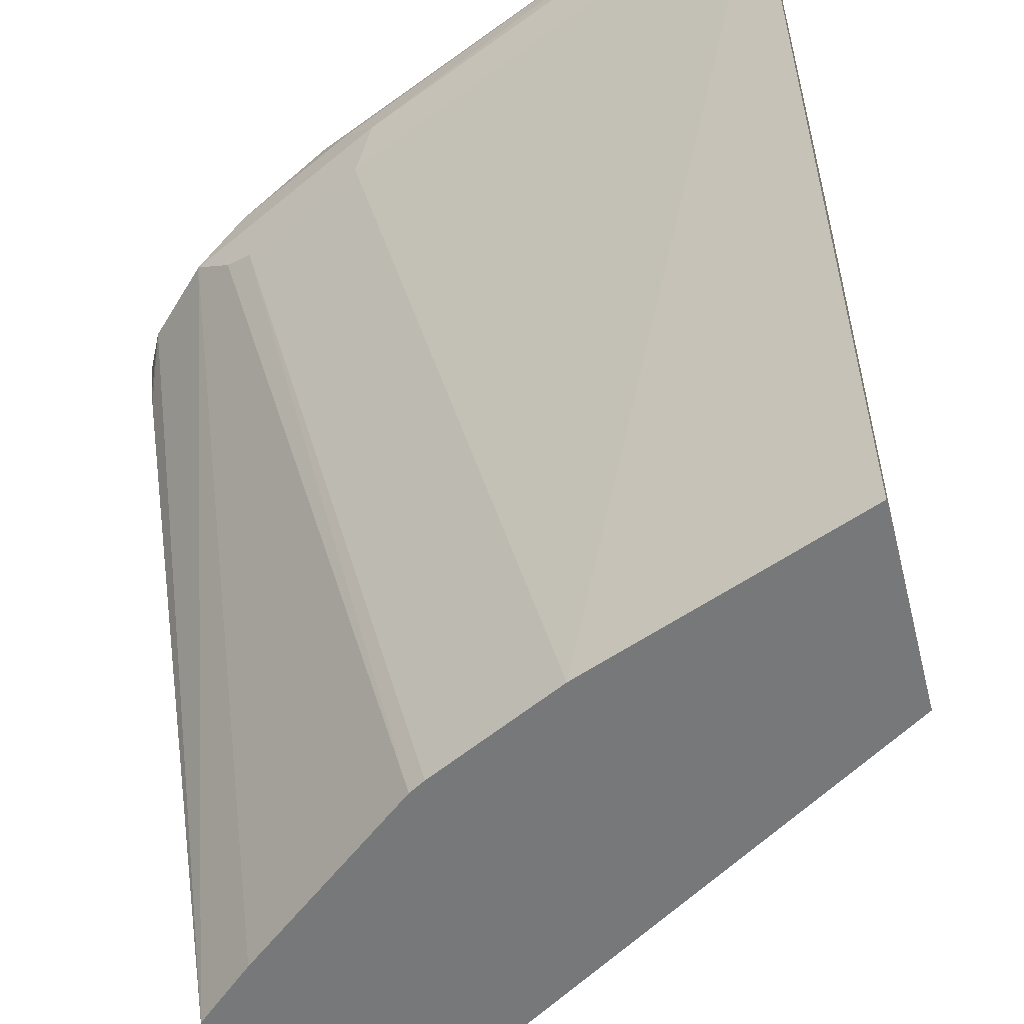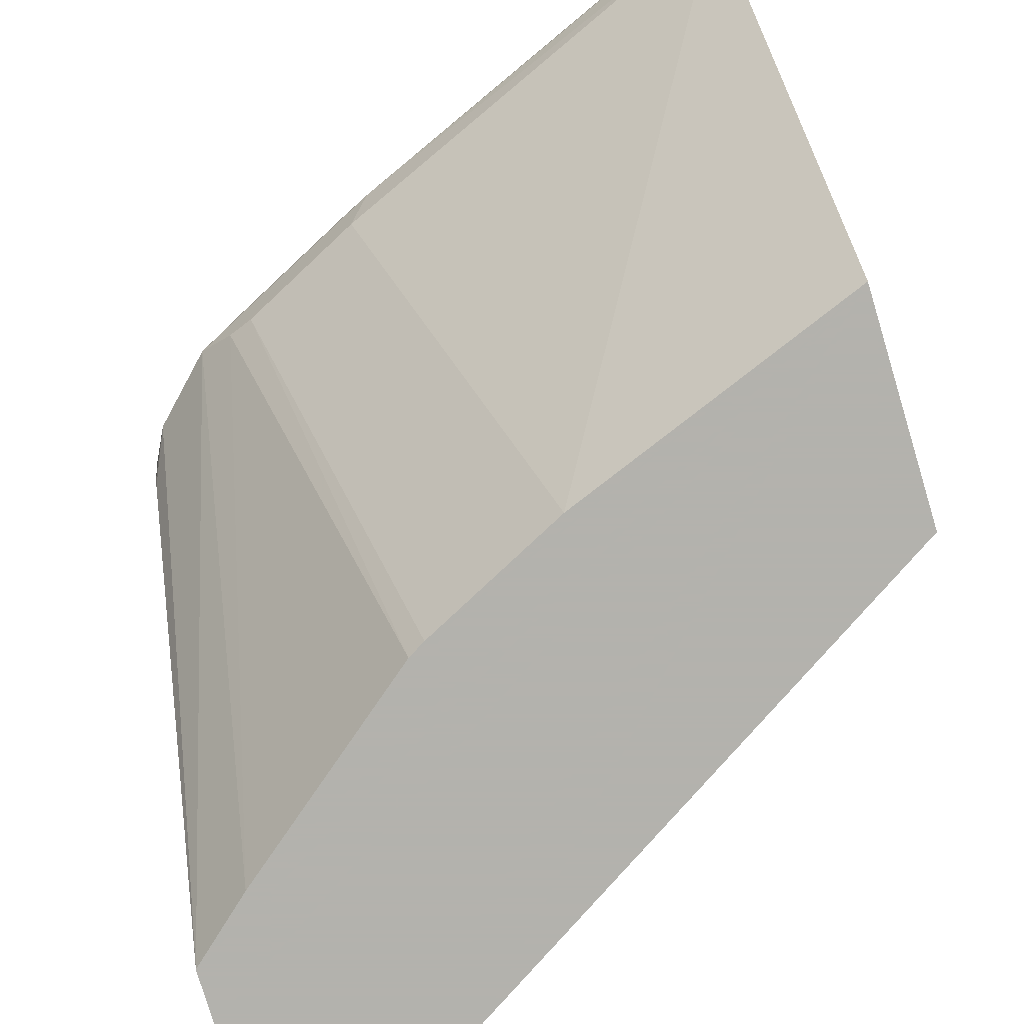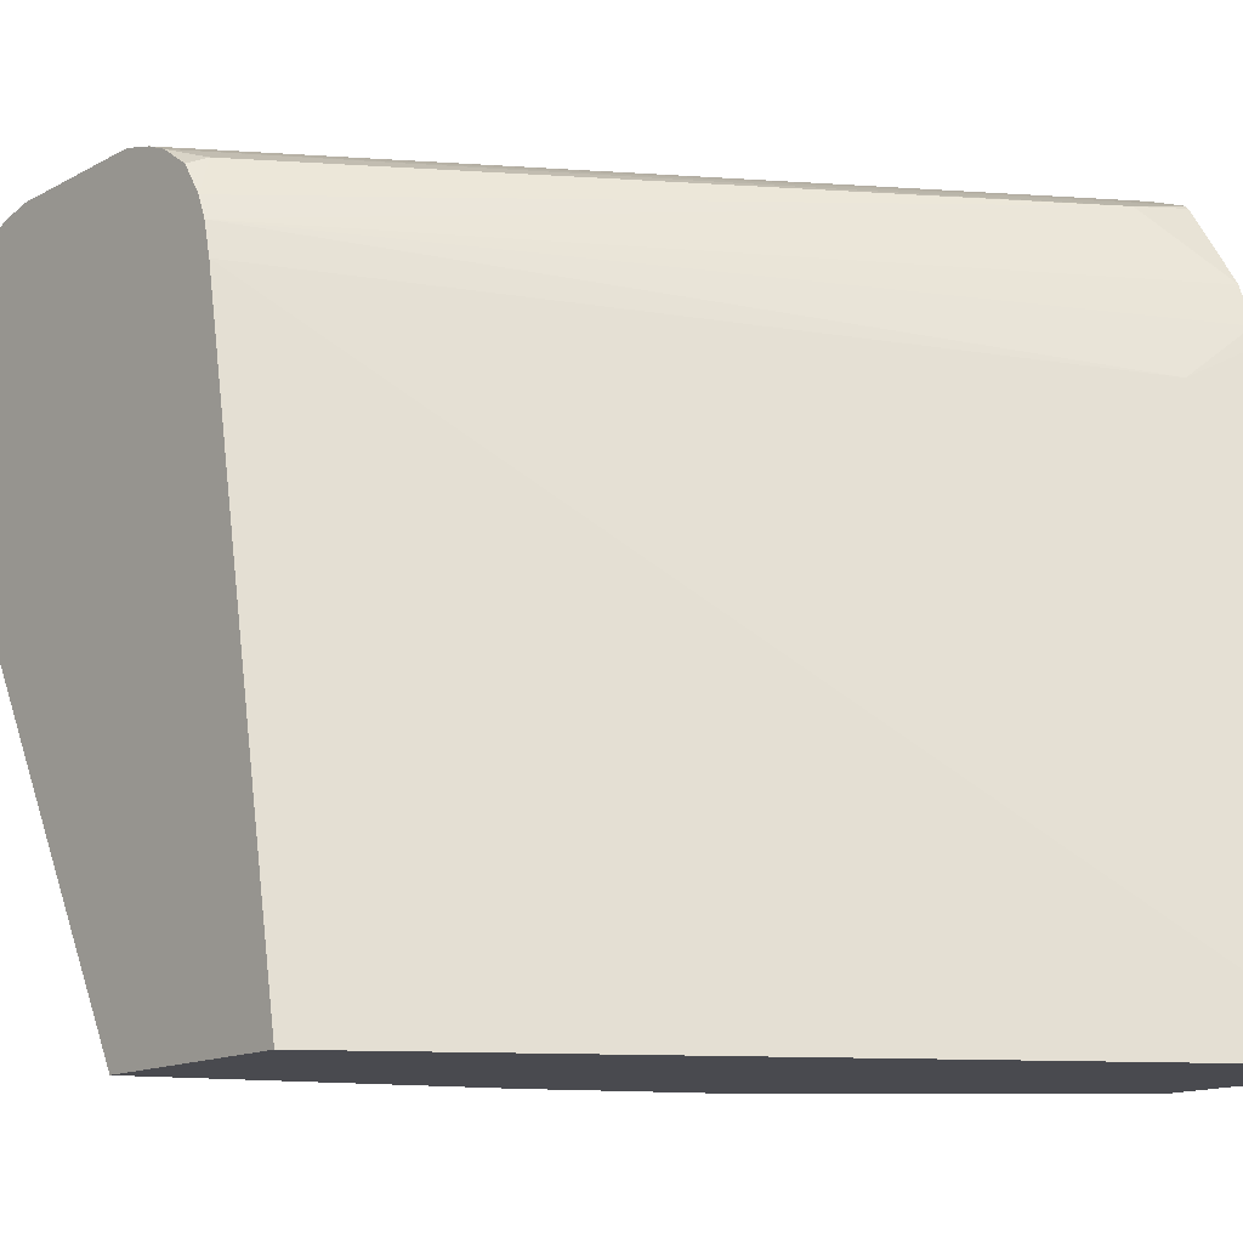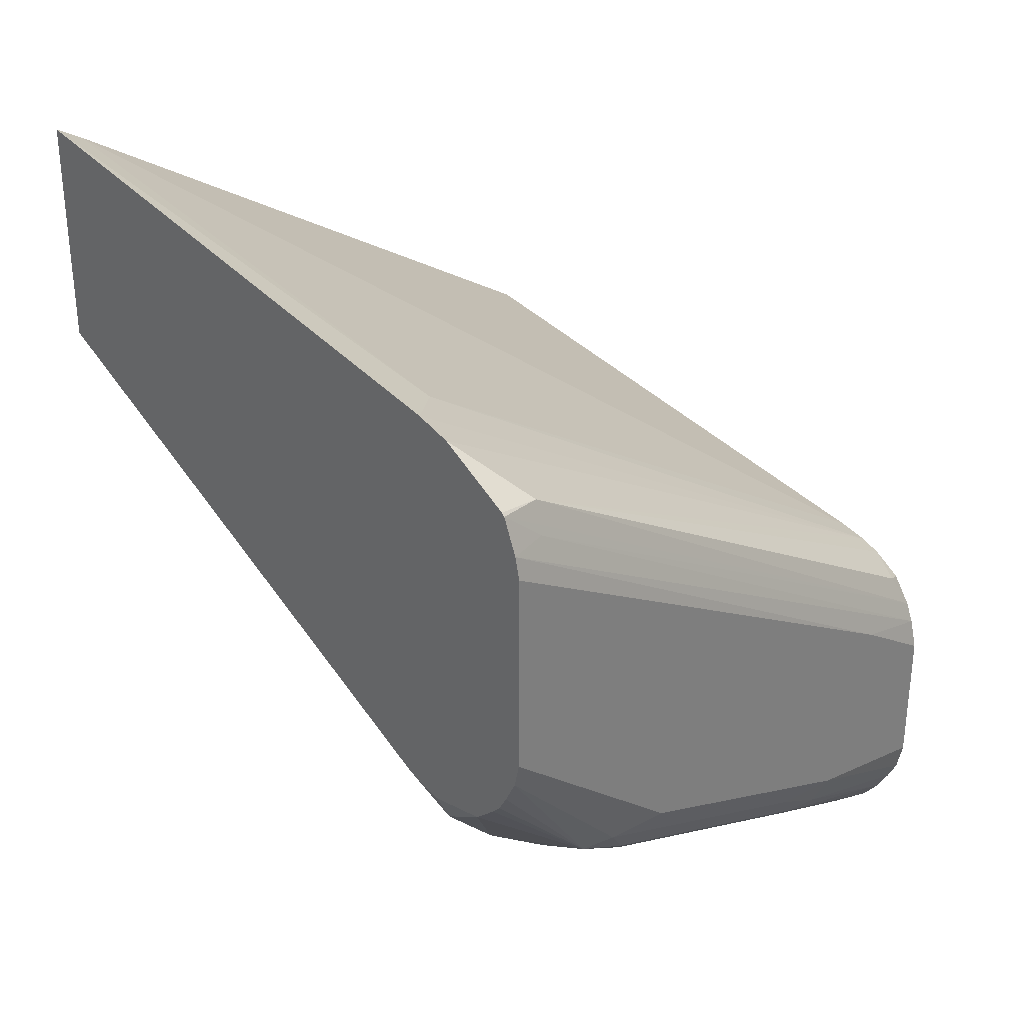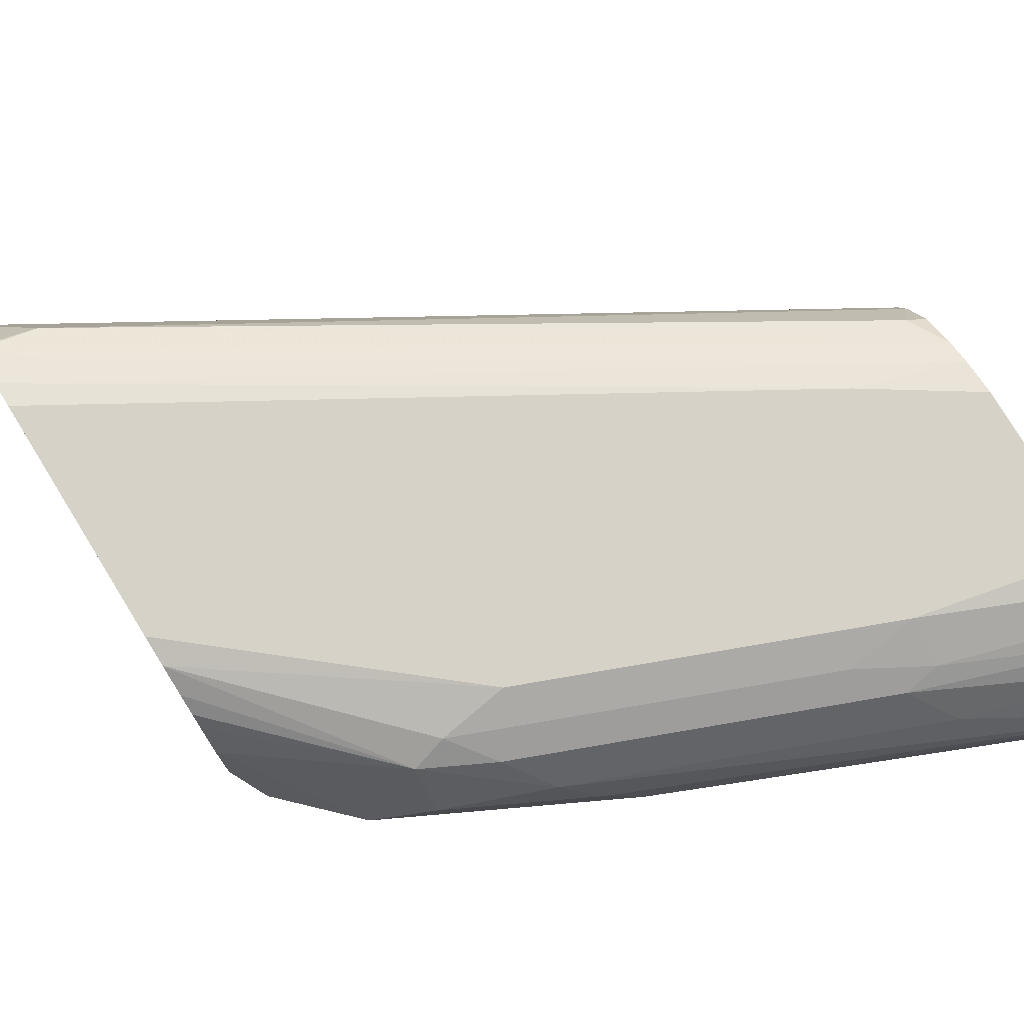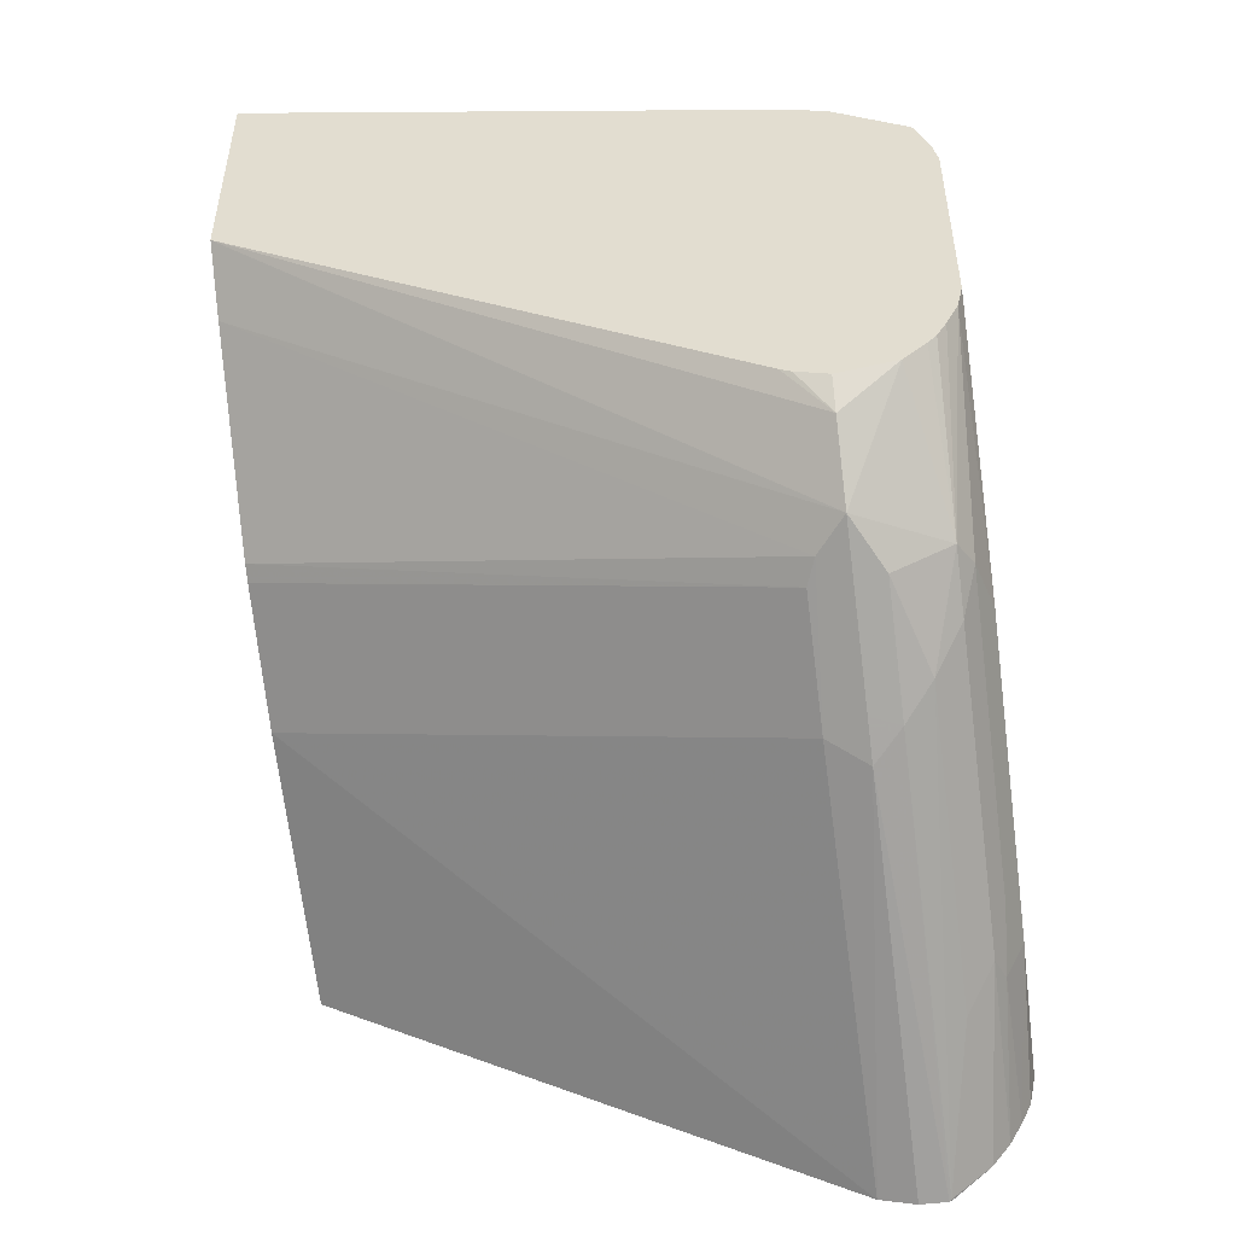
<metadata>
{"format":"obj","ext":"obj","renderer":"f3d","projection":"perspective","resolution":1024,"background":"white","views":[{"elev":-57.3,"azim":-165.8,"up":"+Y"},{"elev":-79.4,"azim":-163.4,"up":"+Y"},{"elev":-13.5,"azim":-39.4,"up":"+Y"},{"elev":31.1,"azim":135.4,"up":"+Z"},{"elev":77.8,"azim":148.5,"up":"+Y"},{"elev":-49.5,"azim":97.8,"up":"+Z"}]}
</metadata>
<code>
v 0.2931 0.109 -0.7828
v 0.2931 0.2915 -0.8836
v 0.3865 0.109 -0.7465
v 0.2931 0.109 -0.7132
v 0.2931 0.3039 -0.8867
v 0.4255 0.3039 -0.8306
v 0.4322 0.2904 -0.8239
v 0.4322 0.109 -0.7237
v 0.5087 0.109 -0.5782
v 0.2931 0.3039 -0.7496
v 0.2931 0.3133 -0.8867
v 0.4356 0.314 -0.8256
v 0.439 0.3039 -0.8239
v 0.4812 0.2938 -0.8003
v 0.4727 0.2904 -0.8036
v 0.4376 0.109 -0.7205
v 0.5189 0.109 -0.5723
v 0.4997 0.2836 -0.6213
v 0.2931 0.3147 -0.7523
v 0.2931 0.3142 -0.8862
v 0.2938 0.314 -0.8863
v 0.4457 0.3241 -0.818
v 0.4761 0.314 -0.8053
v 0.493 0.3039 -0.7969
v 0.4991 0.109 -0.6708
v 0.5189 0.294 -0.6137
v 0.5189 0.109 -0.6534
v 0.5189 0.2996 -0.615
v 0.2931 0.3219 -0.7552
v 0.5189 0.3118 -0.6191
v 0.5014 0.3343 -0.6382
v 0.2931 0.3278 -0.8748
v 0.3444 0.3241 -0.8585
v 0.3545 0.3343 -0.8458
v 0.4558 0.3343 -0.8053
v 0.4761 0.3343 -0.7952
v 0.5189 0.3241 -0.7621
v 0.5132 0.3039 -0.7766
v 0.5189 0.2887 -0.76
v 0.2988 0.3343 -0.7597
v 0.2931 0.332 -0.762
v 0.5189 0.3367 -0.6347
v 0.5189 0.3378 -0.6358
v 0.2931 0.3388 -0.7721
v 0.2931 0.334 -0.8669
v 0.3444 0.3376 -0.8441
v 0.3647 0.3393 -0.8332
v 0.466 0.3393 -0.7927
v 0.5189 0.3424 -0.7382
v 0.5189 0.3383 -0.7465
v 0.5189 0.335 -0.752
v 0.5189 0.332 -0.7552
v 0.5189 0.3039 -0.7653
v 0.5189 0.2926 -0.762
v 0.5189 0.3427 -0.6483
v 0.5039 0.3393 -0.6483
v 0.2931 0.3417 -0.7793
v 0.2931 0.3384 -0.8593
v 0.3444 0.3444 -0.8306
v 0.4457 0.3444 -0.7901
v 0.5189 0.3444 -0.7294
v 0.5189 0.3444 -0.6562
v 0.3242 0.3444 -0.7699
v 0.2931 0.3444 -0.7901
v 0.2931 0.342 -0.8521
v 0.2931 0.3444 -0.8415
f 24 38 27
f 24 27 25
f 27 38 39
f 29 40 41
f 29 31 40
f 17 28 26
f 31 42 43
f 24 37 38
f 31 44 40
f 32 45 34
f 32 34 33
f 34 45 46
f 30 42 31
f 31 43 44
f 22 35 36
f 23 36 24
f 22 36 23
f 22 34 35
f 22 33 34
f 21 33 22
f 21 32 33
f 20 32 21
f 19 31 29
f 19 30 31
f 19 28 30
f 18 28 19
f 34 46 47
f 18 26 28
f 24 36 37
f 34 47 48
f 47 59 48
f 35 48 36
f 59 61 60
f 17 30 28
f 59 62 61
f 59 63 62
f 59 64 63
f 59 66 64
f 59 65 66
f 58 65 59
f 55 57 56
f 55 63 57
f 55 62 63
f 49 60 61
f 48 60 49
f 48 59 60
f 46 59 47
f 46 58 59
f 45 58 46
f 44 56 57
f 43 56 44
f 43 55 56
f 40 44 41
f 38 54 39
f 38 53 54
f 37 53 38
f 36 52 37
f 36 51 52
f 36 50 51
f 36 49 50
f 36 48 49
f 34 48 35
f 17 42 30
f 57 63 64
f 17 55 43
f 4 9 10
f 3 7 8
f 2 7 3
f 2 6 7
f 2 5 6
f 1 5 2
f 1 11 5
f 1 20 11
f 1 32 20
f 1 45 32
f 1 58 45
f 1 65 58
f 1 66 65
f 1 64 66
f 1 57 64
f 1 44 57
f 1 41 44
f 1 29 41
f 1 19 29
f 1 10 19
f 1 4 10
f 1 9 4
f 1 17 9
f 1 27 17
f 1 25 27
f 1 16 25
f 1 8 16
f 1 3 8
f 17 43 42
f 5 11 6
f 6 12 13
f 1 2 3
f 6 11 12
f 17 62 55
f 17 61 62
f 17 49 61
f 17 50 49
f 17 51 50
f 17 52 51
f 17 37 52
f 17 53 37
f 6 13 7
f 17 39 54
f 17 27 39
f 17 26 18
f 14 16 15
f 14 25 16
f 17 54 53
f 13 24 14
f 14 24 25
f 7 14 15
f 7 15 8
f 8 15 16
f 9 17 18
f 9 18 10
f 7 13 14
f 11 20 21
f 11 21 12
f 12 21 22
f 12 22 23
f 12 23 13
f 13 23 24
f 10 18 19

</code>
